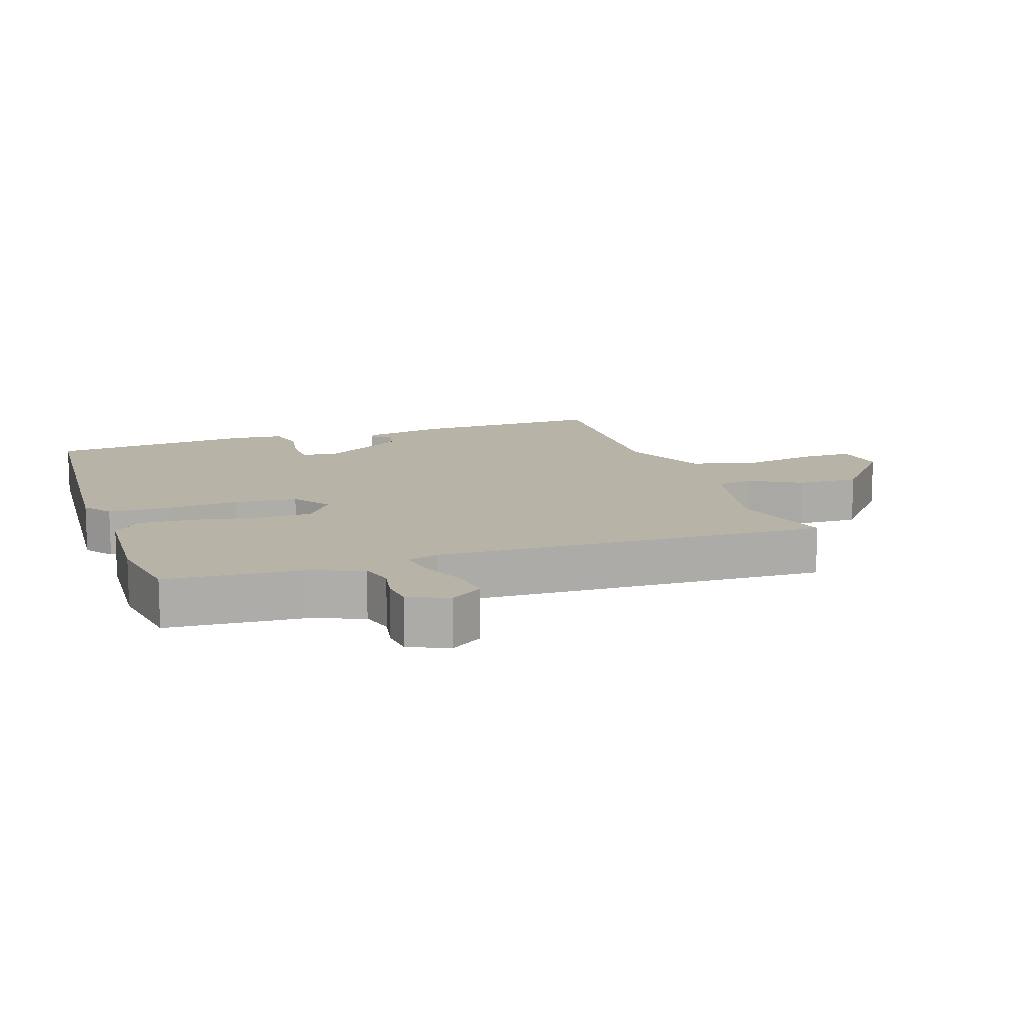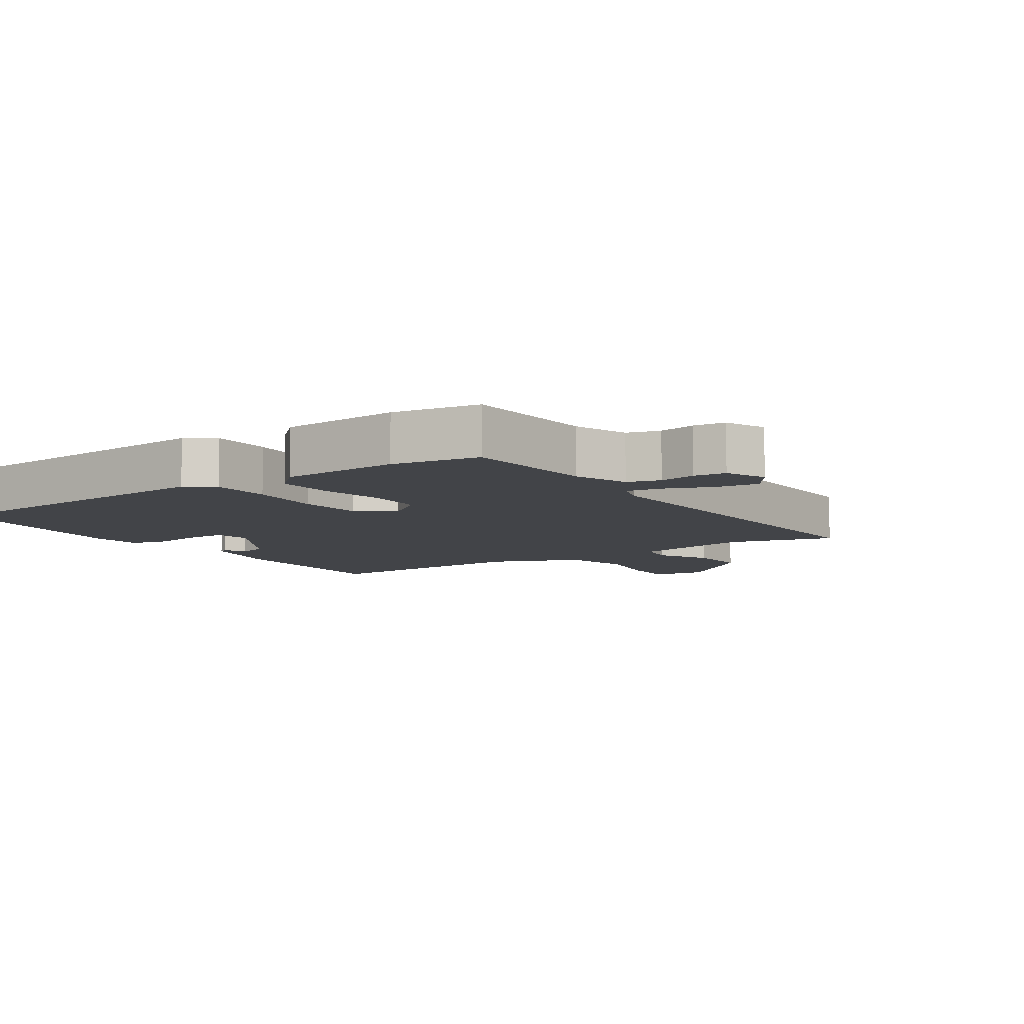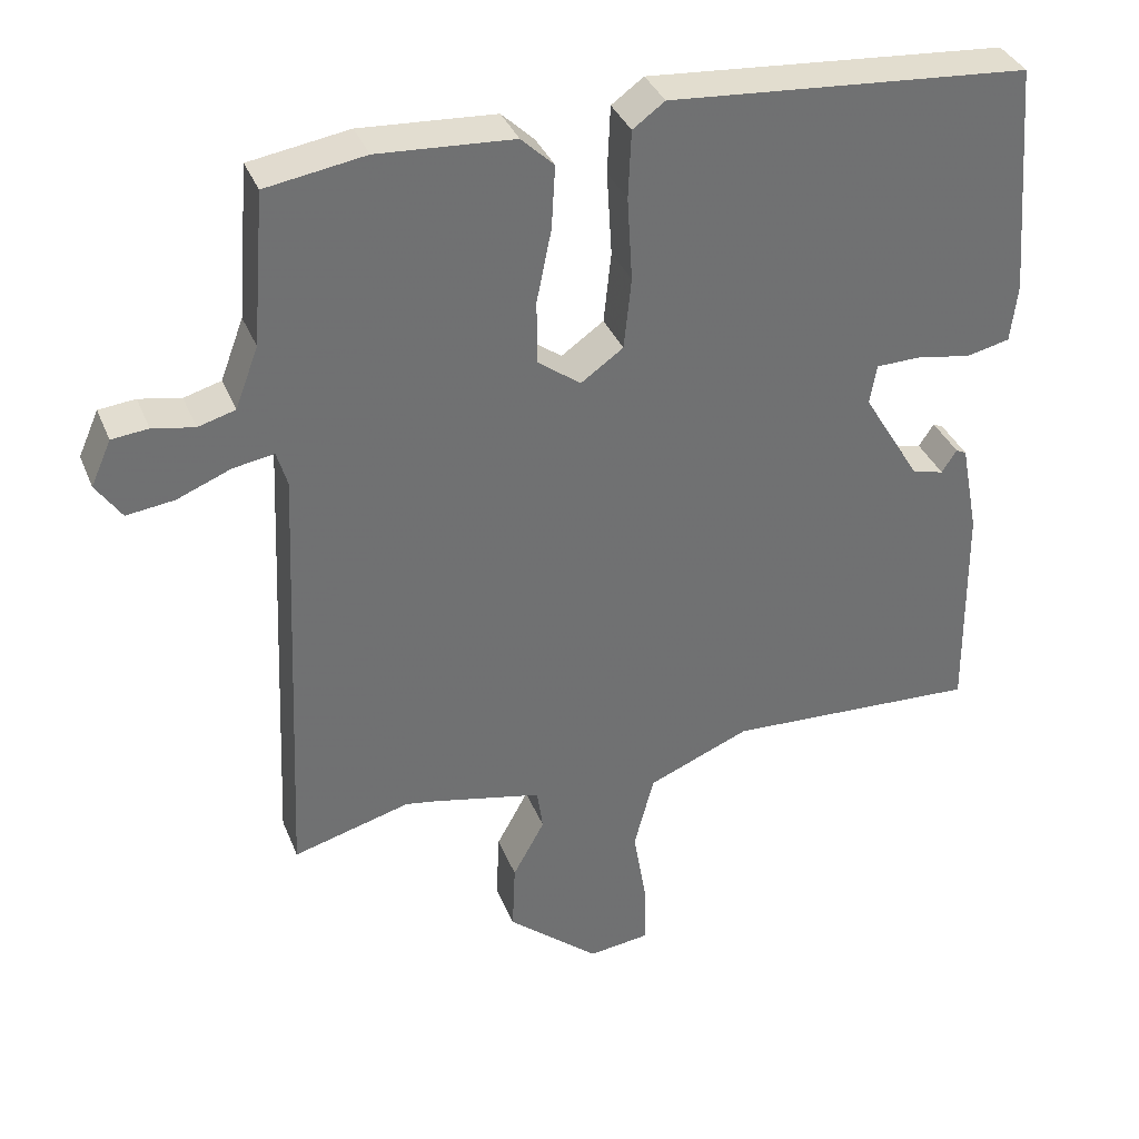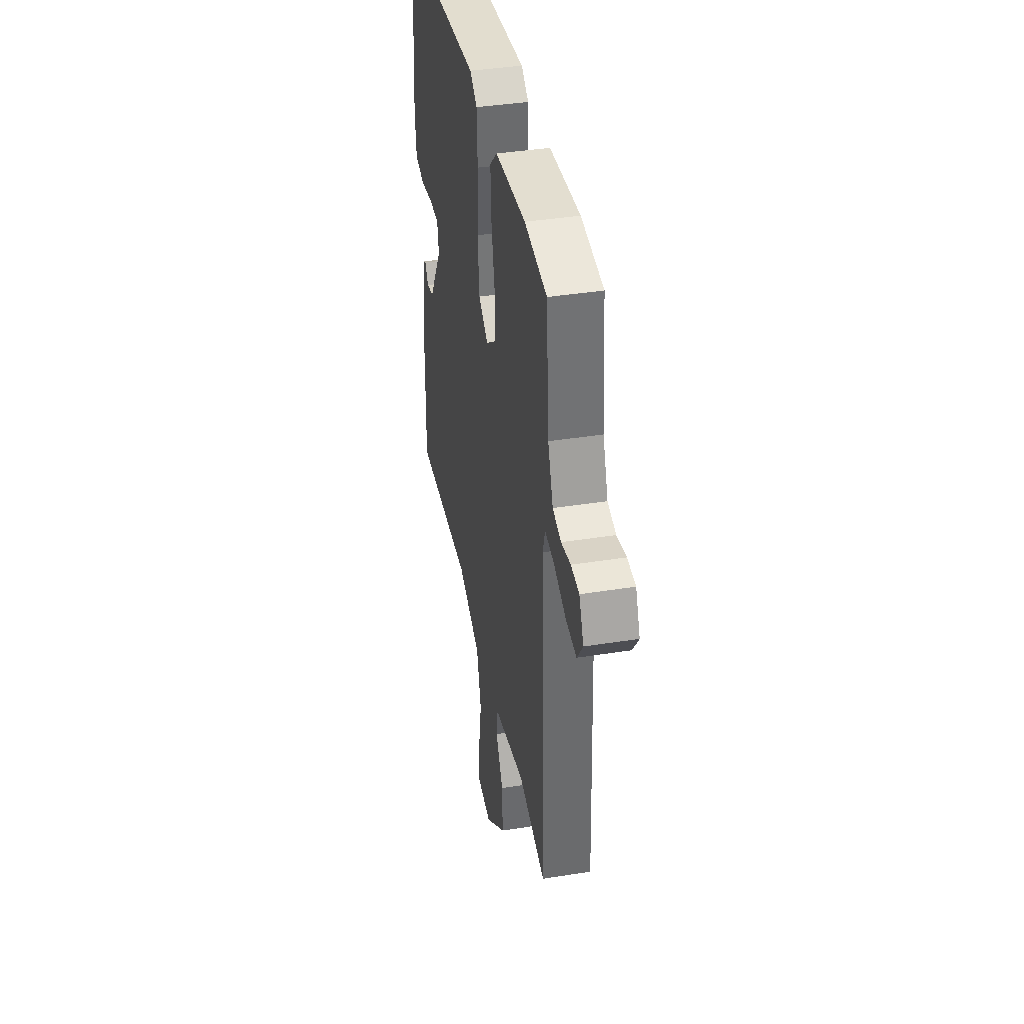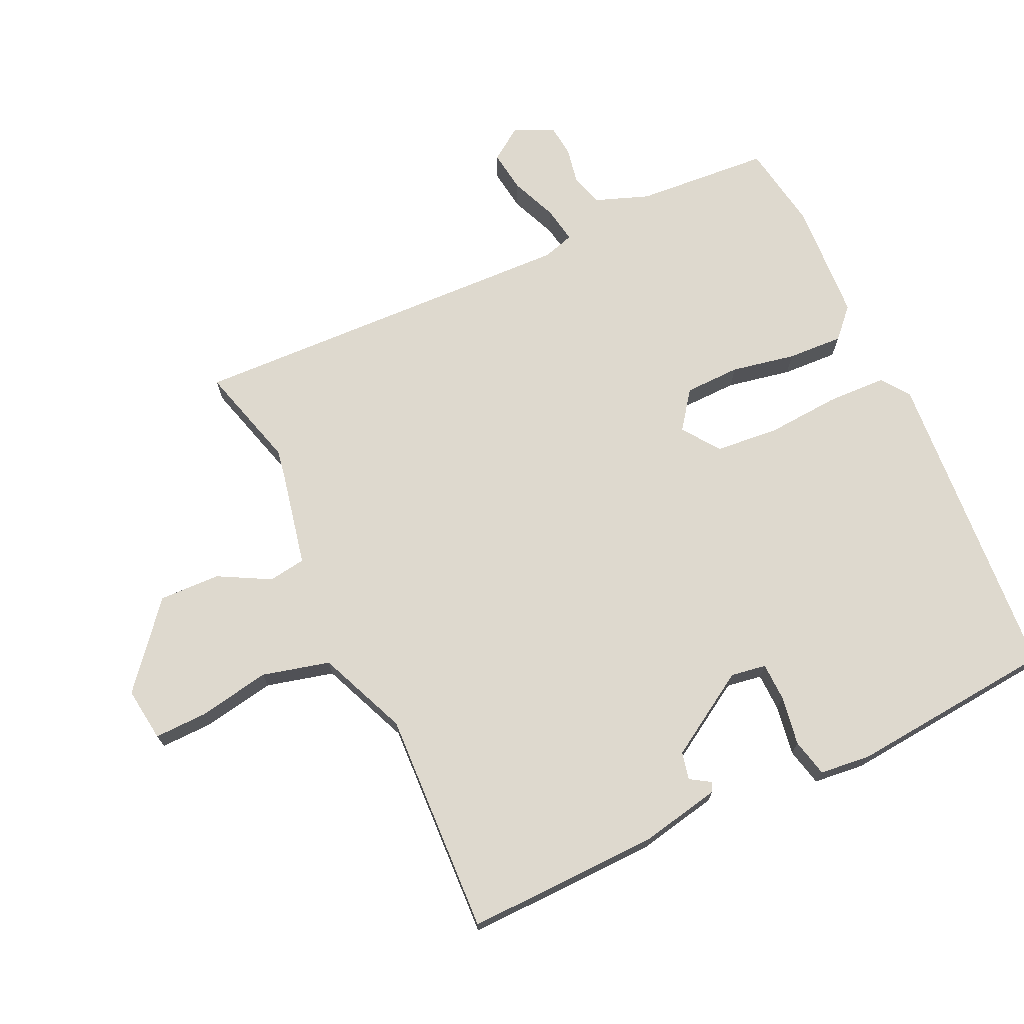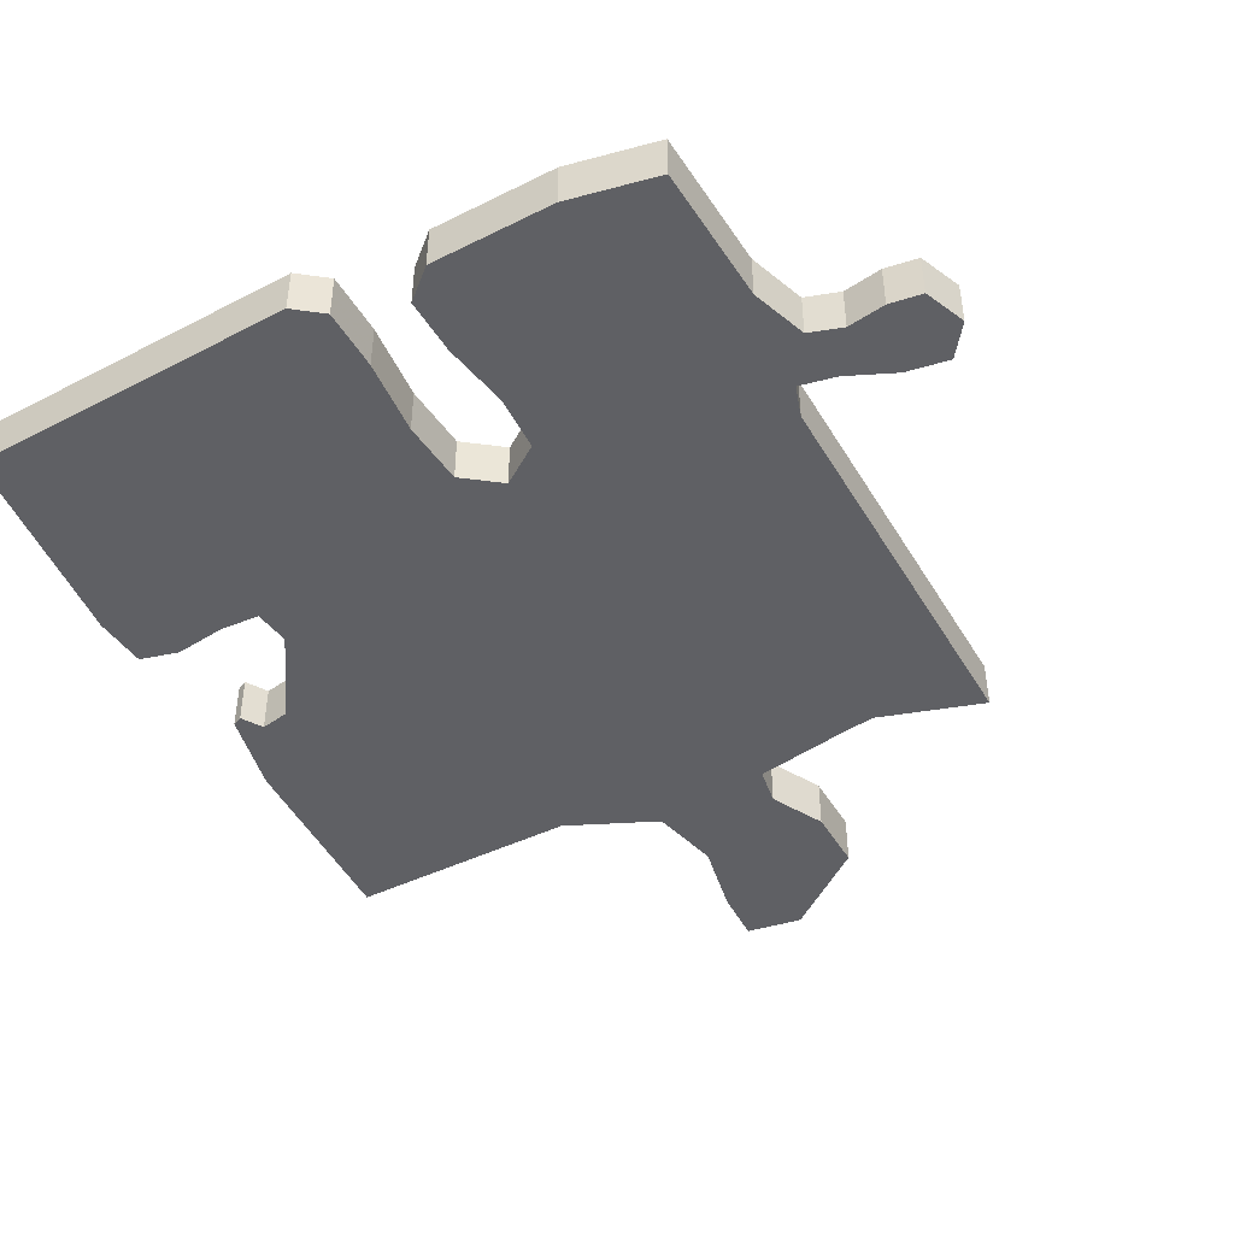
<metadata>
{"format":"obj","ext":"obj","renderer":"f3d","projection":"perspective","resolution":1024,"background":"white","views":[{"elev":12.6,"azim":70.7,"up":"+Y"},{"elev":-8.0,"azim":33.7,"up":"+Y"},{"elev":35.9,"azim":159.7,"up":"+Z"},{"elev":39.8,"azim":78.8,"up":"+Z"},{"elev":71.4,"azim":-115.5,"up":"+Y"},{"elev":-44.9,"azim":26.3,"up":"+Y"}]}
</metadata>
<code>
v 0.393 0.07 0.517
v 0.526 0.07 0.496
v 0.543 0.07 0.292
v 0.574 0.07 0.21
v 0.624 0.07 0.196
v 0.68 0.07 0.207
v 0.729 0.07 0.202
v 0.756 0.07 0.141
v 0.722 0.07 0.091
v 0.658 0.07 0.099
v 0.586 0.07 0.128
v 0.531 0.07 0.137
v 0.517 0.07 0.089
v 0.544 0.07 -0.512
v 0.386 0.07 -0.469
v 0.346 0.07 -0.476
v 0.197 0.07 -0.509
v 0.189 0.07 -0.566
v 0.232 0.07 -0.644
v 0.236 0.07 -0.738
v 0.112 0.07 -0.843
v 0.029 0.07 -0.833
v 0.03 0.07 -0.753
v 0.049 0.07 -0.642
v 0.022 0.07 -0.539
v -0.115 0.07 -0.483
v -0.456 0.07 -0.501
v -0.452 0.07 -0.205
v -0.428 0.07 -0.081
v -0.414 0.07 -0.074
v -0.394 0.07 -0.105
v -0.352 0.07 -0.095
v -0.274 0.07 0.034
v -0.283 0.07 0.088
v -0.342 0.07 0.089
v -0.417 0.07 0.076
v -0.475 0.07 0.089
v -0.484 0.07 0.167
v -0.458 0.07 0.483
v 0.027 0.07 0.523
v 0.07 0.07 0.492
v 0.074 0.07 0.401
v 0.067 0.07 0.288
v 0.077 0.07 0.192
v 0.134 0.07 0.152
v 0.191 0.07 0.195
v 0.192 0.07 0.28
v 0.172 0.07 0.378
v 0.167 0.07 0.463
v 0.211 0.07 0.505
v 0.393 0 0.517
v 0.526 0 0.496
v 0.543 0 0.292
v 0.574 0 0.21
v 0.624 0 0.196
v 0.68 0 0.207
v 0.729 0 0.202
v 0.756 0 0.141
v 0.722 0 0.091
v 0.658 0 0.099
v 0.586 0 0.128
v 0.531 0 0.137
v 0.517 0 0.089
v 0.544 0 -0.512
v 0.386 0 -0.469
v 0.346 0 -0.476
v 0.197 0 -0.509
v 0.189 0 -0.566
v 0.232 0 -0.644
v 0.236 0 -0.738
v 0.112 0 -0.843
v 0.029 0 -0.833
v 0.03 0 -0.753
v 0.049 0 -0.642
v 0.022 0 -0.539
v -0.115 0 -0.483
v -0.456 0 -0.501
v -0.452 0 -0.205
v -0.428 0 -0.081
v -0.414 0 -0.074
v -0.394 0 -0.105
v -0.352 0 -0.095
v -0.274 0 0.034
v -0.283 0 0.088
v -0.342 0 0.089
v -0.417 0 0.076
v -0.475 0 0.089
v -0.484 0 0.167
v -0.458 0 0.483
v 0.027 0 0.523
v 0.07 0 0.492
v 0.074 0 0.401
v 0.067 0 0.288
v 0.077 0 0.192
v 0.134 0 0.152
v 0.191 0 0.195
v 0.192 0 0.28
v 0.172 0 0.378
v 0.167 0 0.463
v 0.211 0 0.505
f 47 48 49 50
f 46 47 50 1
f 40 41 42 43
f 40 43 44
f 39 40 44
f 38 39 44 45
f 35 36 37 38
f 34 35 38 45
f 28 29 30 31
f 26 27 28 31
f 25 26 31 32
f 21 22 23 24
f 21 24 25
f 18 19 20 21
f 17 18 21 25
f 16 17 25 32
f 13 14 15
f 13 15 16 32
f 8 9 10 11
f 8 11 12
f 5 6 7 8
f 4 5 8 12
f 3 4 12
f 46 1 2 3
f 45 46 3 12
f 33 34 45 12
f 12 13 32 33
f 100 99 98 97
f 51 100 97 96
f 93 92 91 90
f 94 93 90
f 94 90 89
f 95 94 89 88
f 88 87 86 85
f 95 88 85 84
f 81 80 79 78
f 81 78 77 76
f 82 81 76 75
f 74 73 72 71
f 75 74 71
f 71 70 69 68
f 75 71 68 67
f 82 75 67 66
f 65 64 63
f 82 66 65 63
f 61 60 59 58
f 62 61 58
f 58 57 56 55
f 62 58 55 54
f 62 54 53
f 53 52 51 96
f 62 53 96 95
f 62 95 84 83
f 83 82 63 62
f 1 51 52 2
f 2 52 53 3
f 3 53 54 4
f 4 54 55 5
f 5 55 56 6
f 6 56 57 7
f 7 57 58 8
f 8 58 59 9
f 9 59 60 10
f 10 60 61 11
f 11 61 62 12
f 12 62 63 13
f 13 63 64 14
f 14 64 65 15
f 15 65 66 16
f 16 66 67 17
f 17 67 68 18
f 18 68 69 19
f 19 69 70 20
f 20 70 71 21
f 21 71 72 22
f 22 72 73 23
f 23 73 74 24
f 24 74 75 25
f 25 75 76 26
f 26 76 77 27
f 27 77 78 28
f 28 78 79 29
f 29 79 80 30
f 30 80 81 31
f 31 81 82 32
f 32 82 83 33
f 33 83 84 34
f 34 84 85 35
f 35 85 86 36
f 36 86 87 37
f 37 87 88 38
f 38 88 89 39
f 39 89 90 40
f 40 90 91 41
f 41 91 92 42
f 42 92 93 43
f 43 93 94 44
f 44 94 95 45
f 45 95 96 46
f 46 96 97 47
f 47 97 98 48
f 48 98 99 49
f 49 99 100 50
f 50 100 51 1

</code>
